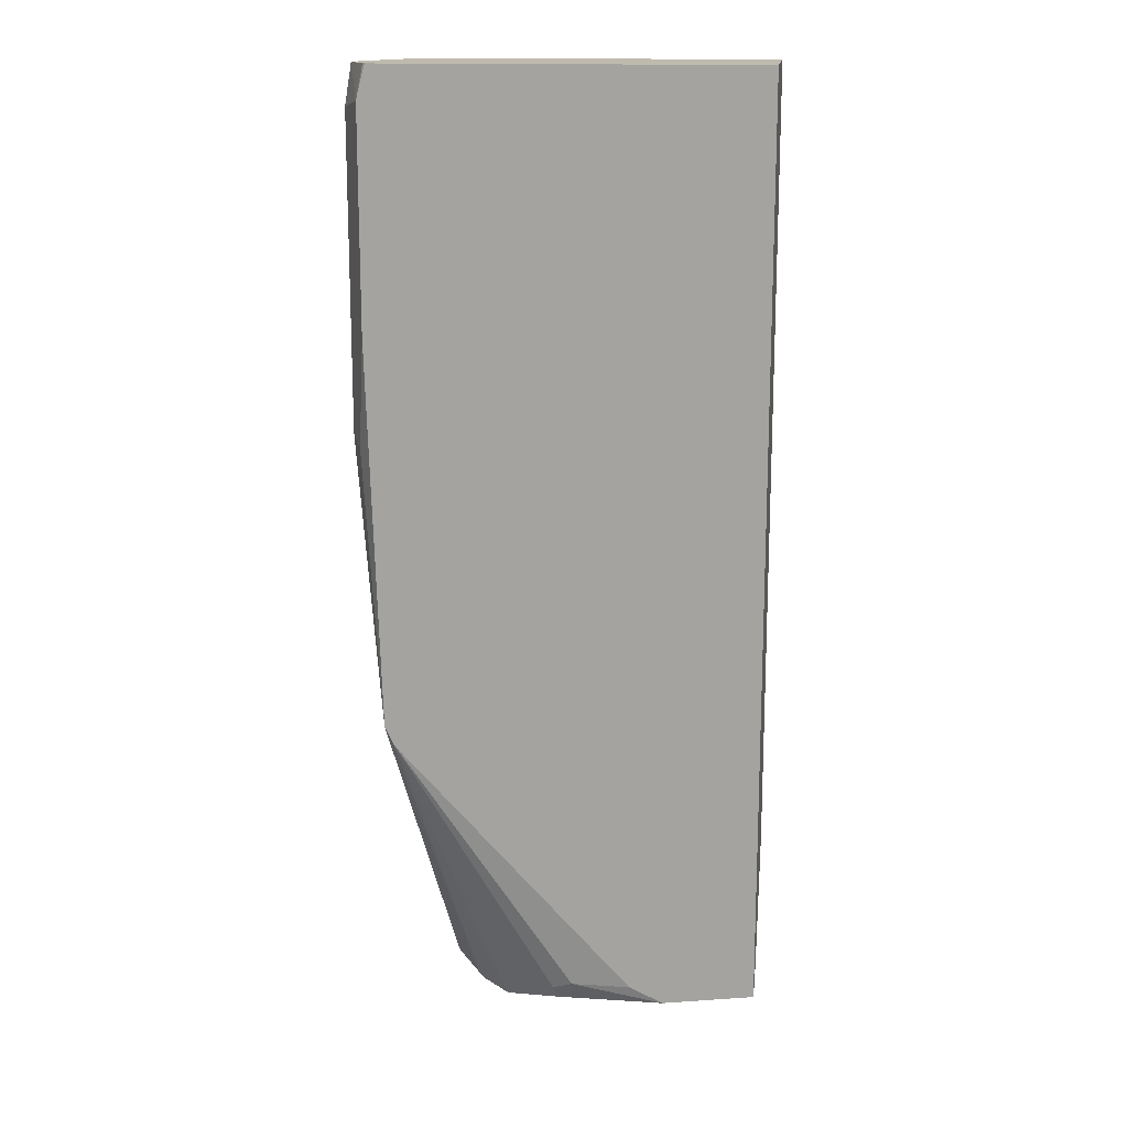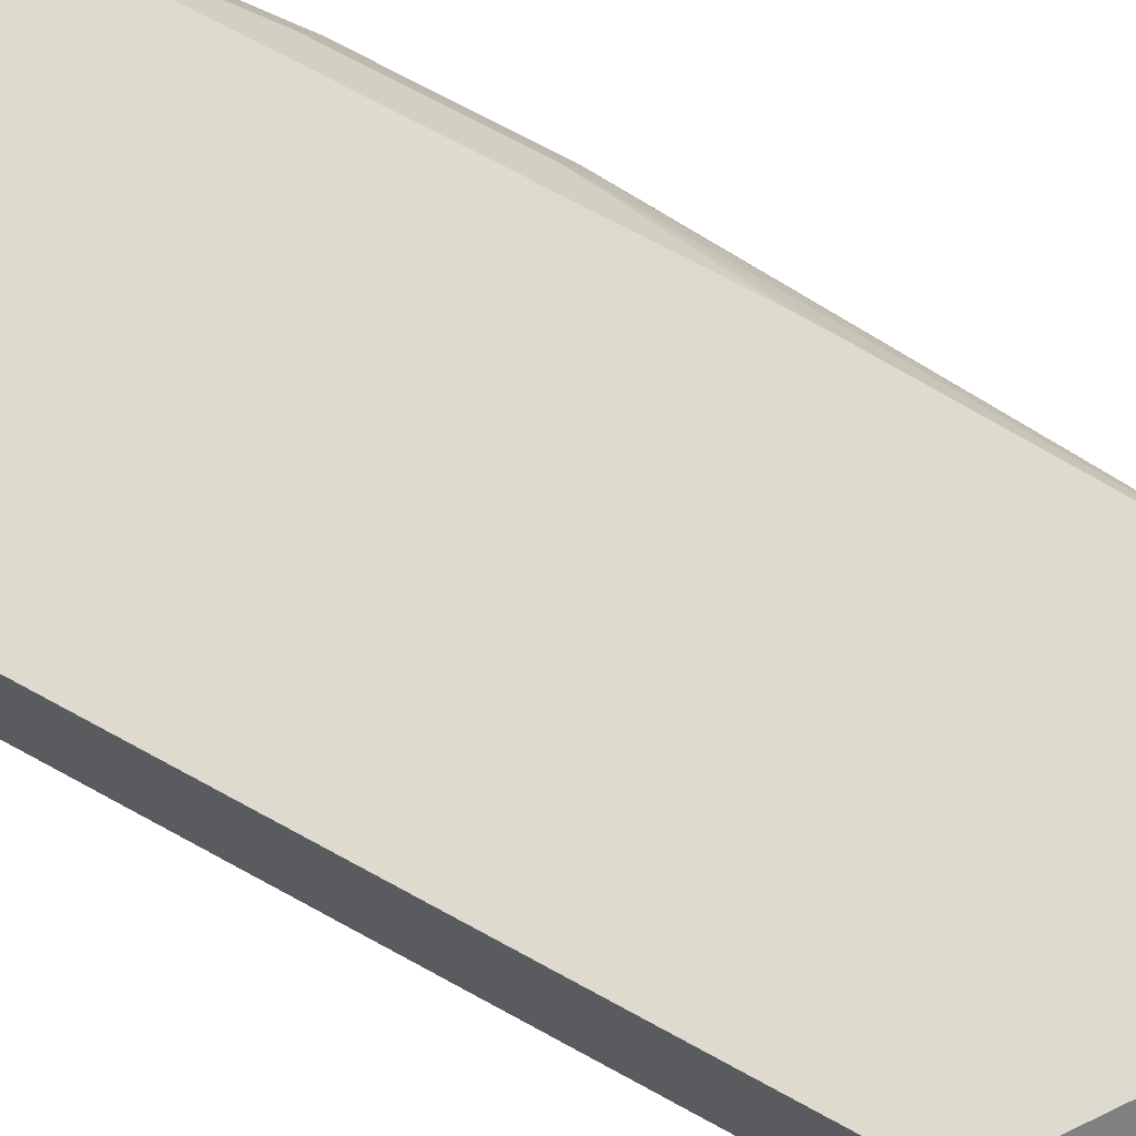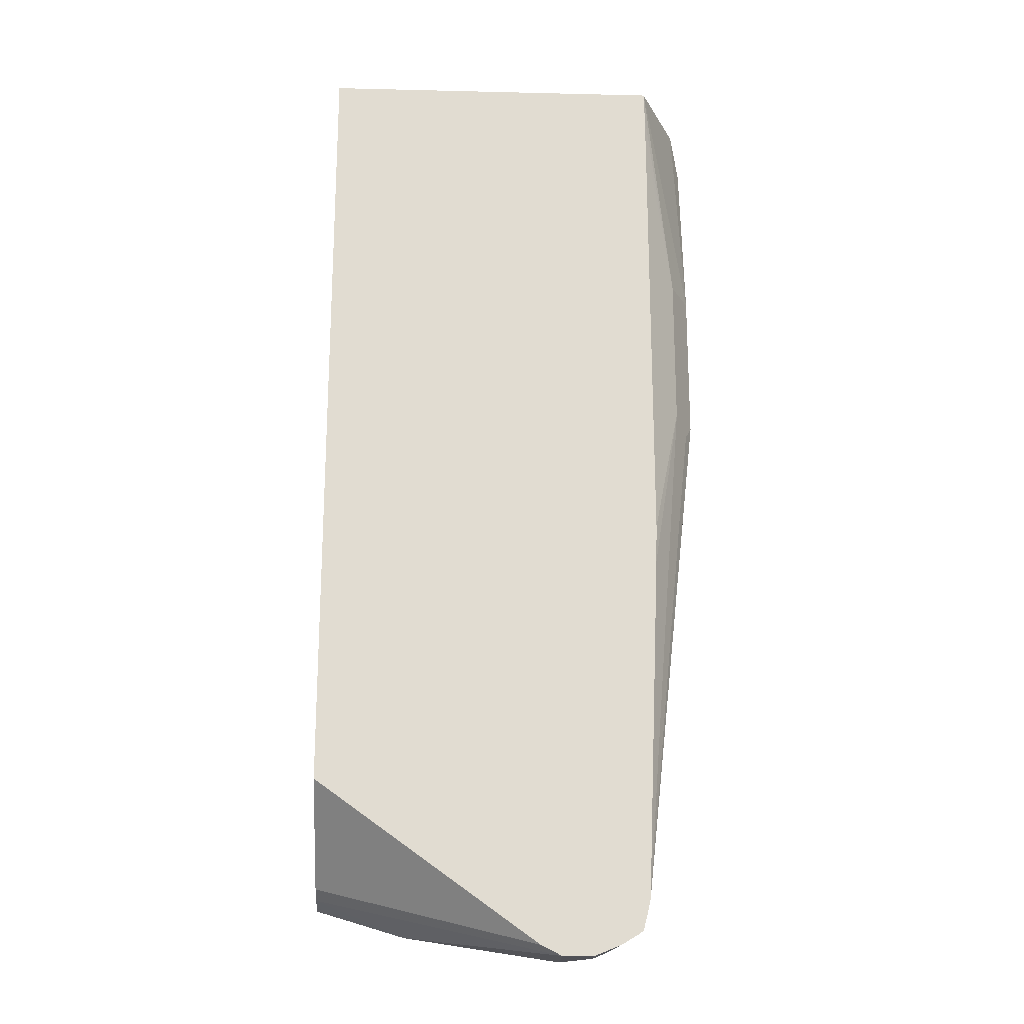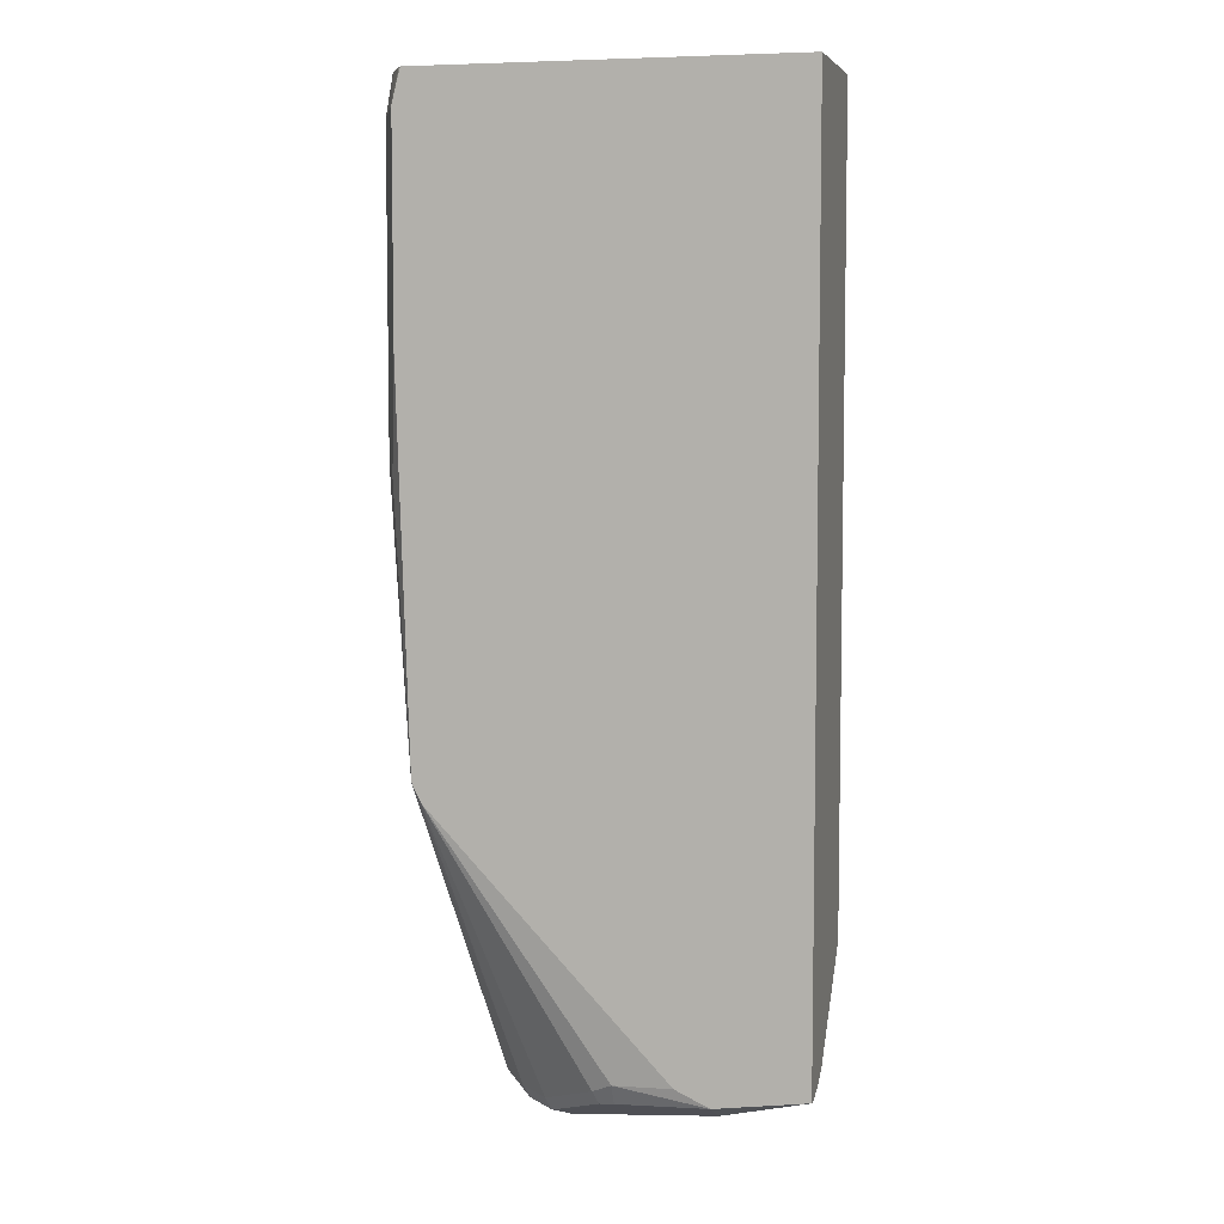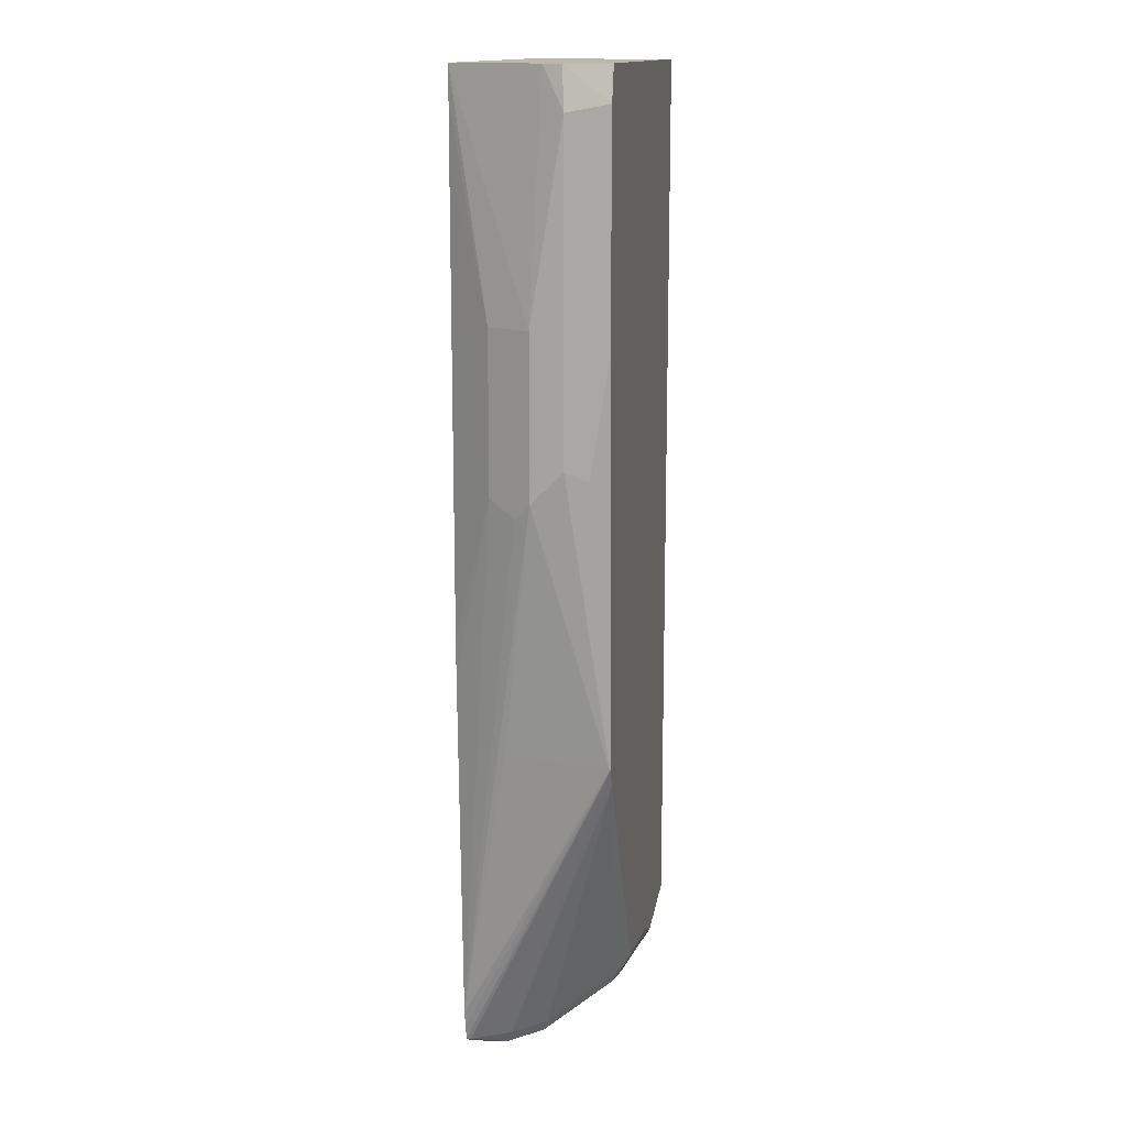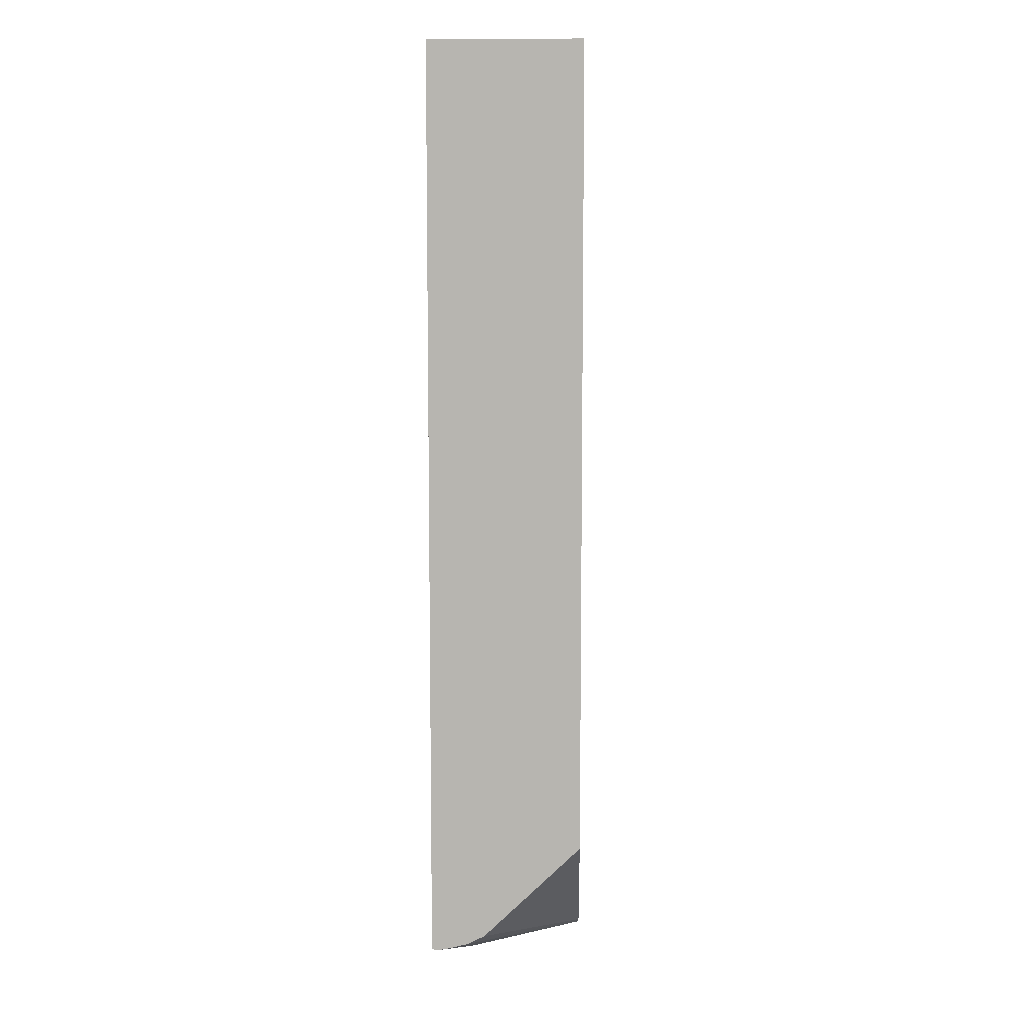
<metadata>
{"format":"obj","ext":"obj","renderer":"f3d","projection":"perspective","resolution":1024,"background":"white","views":[{"elev":15.6,"azim":7.1,"up":"+Z"},{"elev":71.3,"azim":118.7,"up":"+Y"},{"elev":-20.4,"azim":177.5,"up":"+Z"},{"elev":6.2,"azim":14.1,"up":"+Z"},{"elev":14.3,"azim":-79.6,"up":"+Z"},{"elev":8.8,"azim":91.9,"up":"+Z"}]}
</metadata>
<code>
v -0.6041 -0.01678 -0.2014
v -0.5938 -0.03738 -0.1976
v -0.6007 -0.01525 -0.1795
v -0.5985 -0.005587 -0.1795
v -0.6041 5.58e-06 -0.3021
v -0.6041 -0.01678 -0.3692
v -0.5911 -0.03738 -0.1869
v -0.5903 -0.03595 -0.1795
v -0.5957 -0.02517 -0.1795
v -0.5938 -0.03738 -0.3151
v -0.5758 0.04412 -0.1795
v -0.5929 0.02237 -0.3021
v -0.5999 0.00839 -0.3105
v -0.6041 5.58e-06 -0.386
v -0.5873 -0.03671 -0.5233
v -0.5871 -0.03738 -0.5245
v -0.5985 -0.02796 -0.3748
v -0.589 -0.03738 -0.1795
v -0.387 0.04412 -0.1795
v -0.5761 0.04412 -0.1961
v -0.5761 0.04412 -0.2132
v -0.5762 0.04412 -0.2297
v -0.5929 0.02237 -0.386
v -0.5999 0.00839 -0.3944
v -0.5674 0.04412 -0.6743
v -0.5873 0.01677 -0.5202
v -0.582 -0.03738 -0.5348
v -0.5656 0.04412 -0.6827
v -0.5632 0.04412 -0.6916
v -0.5621 0.04195 -0.6922
v -0.5482 0.02237 -0.6936
v -0.387 -0.03738 -0.1795
v -0.387 0.04412 -0.6119
v -0.5762 0.04412 -0.2455
v -0.5761 0.04412 -0.4649
v -0.5755 0.04412 -0.4857
v -0.5729 0.04412 -0.5475
v -0.5314 0.00559 -0.6936
v -0.4978 -0.02796 -0.6768
v -0.4866 -0.03356 -0.6712
v -0.4546 -0.03738 -0.6693
v -0.56 0.04412 -0.6938
v -0.5454 0.02517 -0.7006
v -0.5286 0.00839 -0.7006
v -0.387 -0.03738 -0.6708
v -0.387 -0.008387 -0.6628
v -0.509 0.04412 -0.6992
v -0.495 -0.02517 -0.6838
v -0.4866 -0.02796 -0.6824
v -0.4363 -0.03738 -0.6777
v -0.5517 0.04412 -0.6987
v -0.537 0.03356 -0.7048
v -0.5202 0.01677 -0.7048
v -0.5202 0.00559 -0.6992
v -0.4363 -0.01678 -0.688
v -0.387 -0.03356 -0.6712
v -0.387 -0.01786 -0.6676
v -0.5202 0.04412 -0.7048
v -0.537 0.04412 -0.7048
v -0.387 -0.02818 -0.6701
v -0.387 -0.01991 -0.6681
f 23 37 25
f 23 25 24
f 23 34 35
f 27 31 38
f 27 38 39
f 27 40 41
f 29 42 30
f 30 42 43
f 23 36 37
f 31 43 44
f 30 43 31
f 27 39 40
f 23 35 36
f 16 31 27
f 19 57 46
f 19 61 57
f 19 60 61
f 19 56 60
f 19 45 56
f 19 32 45
f 16 30 31
f 16 29 30
f 16 28 29
f 16 25 28
f 31 44 38
f 15 26 25
f 19 46 33
f 33 46 47
f 48 50 49
f 38 48 39
f 14 26 15
f 55 61 60
f 55 57 61
f 55 58 57
f 55 60 56
f 53 58 55
f 52 58 53
f 52 59 58
f 51 59 52
f 50 53 55
f 48 53 50
f 48 54 53
f 38 44 48
f 47 57 58
f 45 55 56
f 45 50 55
f 44 54 48
f 44 53 54
f 44 52 53
f 43 51 52
f 43 52 44
f 42 51 43
f 40 50 41
f 40 49 50
f 40 48 49
f 39 48 40
f 46 57 47
f 14 25 26
f 15 25 16
f 12 24 13
f 5 12 13
f 5 11 12
f 4 11 5
f 3 11 4
f 3 19 11
f 3 32 19
f 3 18 32
f 3 8 18
f 3 9 8
f 2 18 7
f 2 32 18
f 2 45 32
f 2 50 45
f 2 41 50
f 2 27 41
f 2 16 27
f 2 10 16
f 2 9 3
f 2 8 9
f 2 7 8
f 1 10 2
f 1 6 10
f 1 14 6
f 1 5 14
f 1 4 5
f 1 3 4
f 14 24 25
f 5 13 24
f 5 24 14
f 1 2 3
f 6 15 16
f 6 14 15
f 12 23 24
f 12 34 23
f 12 22 34
f 12 21 22
f 12 20 21
f 11 20 12
f 11 21 20
f 11 34 22
f 11 35 34
f 11 36 35
f 11 37 36
f 11 25 37
f 11 22 21
f 11 29 28
f 6 16 17
f 11 28 25
f 7 18 8
f 10 17 16
f 11 19 33
f 11 33 47
f 6 17 10
f 11 58 59
f 11 42 29
f 11 59 51
f 11 51 42
f 11 47 58

</code>
